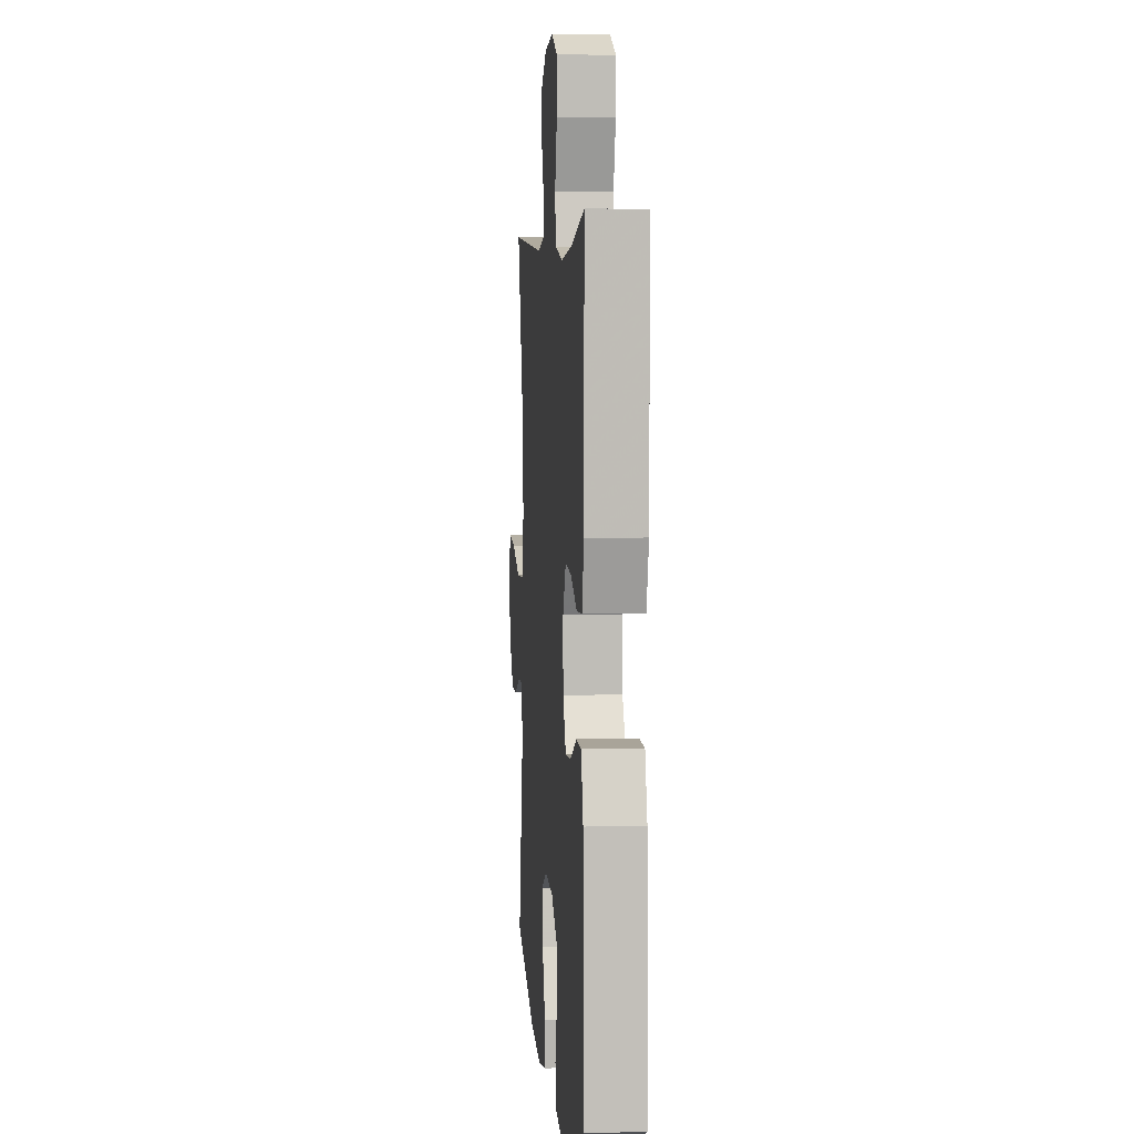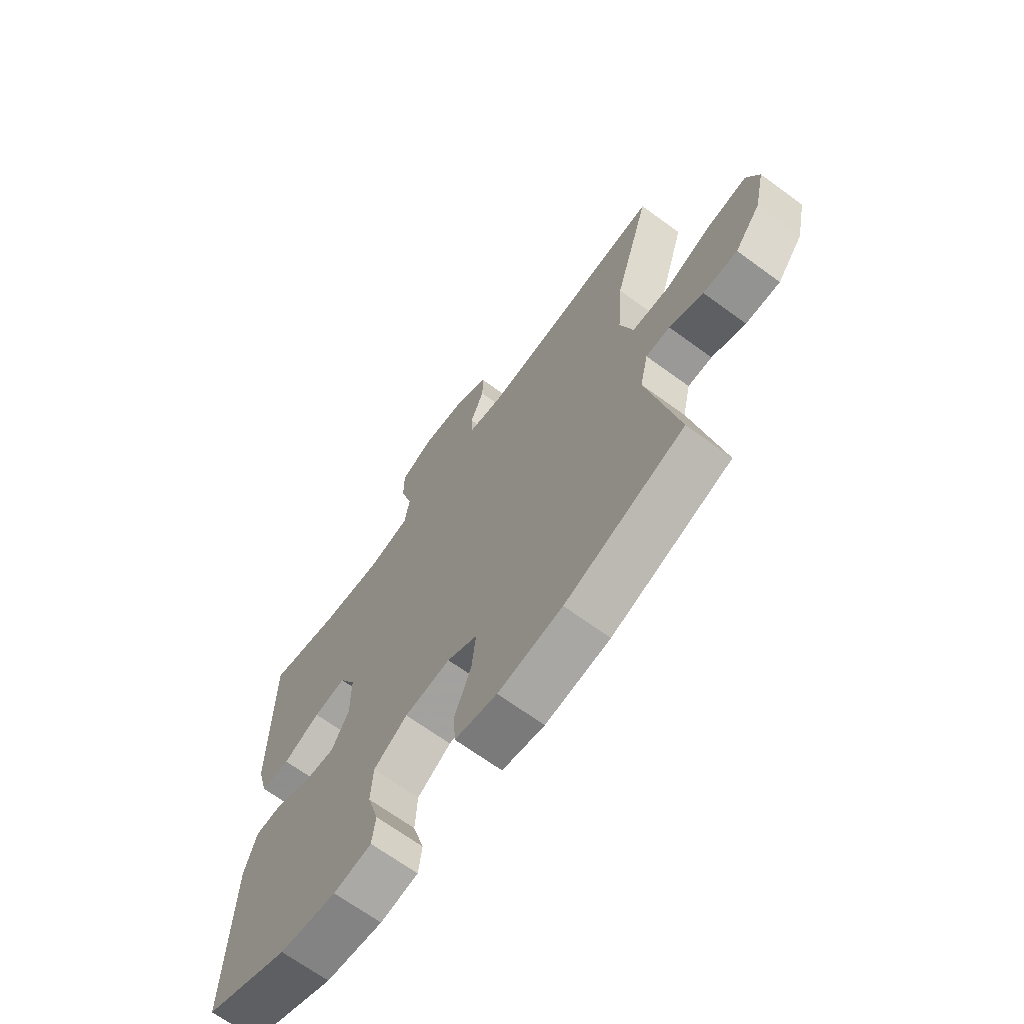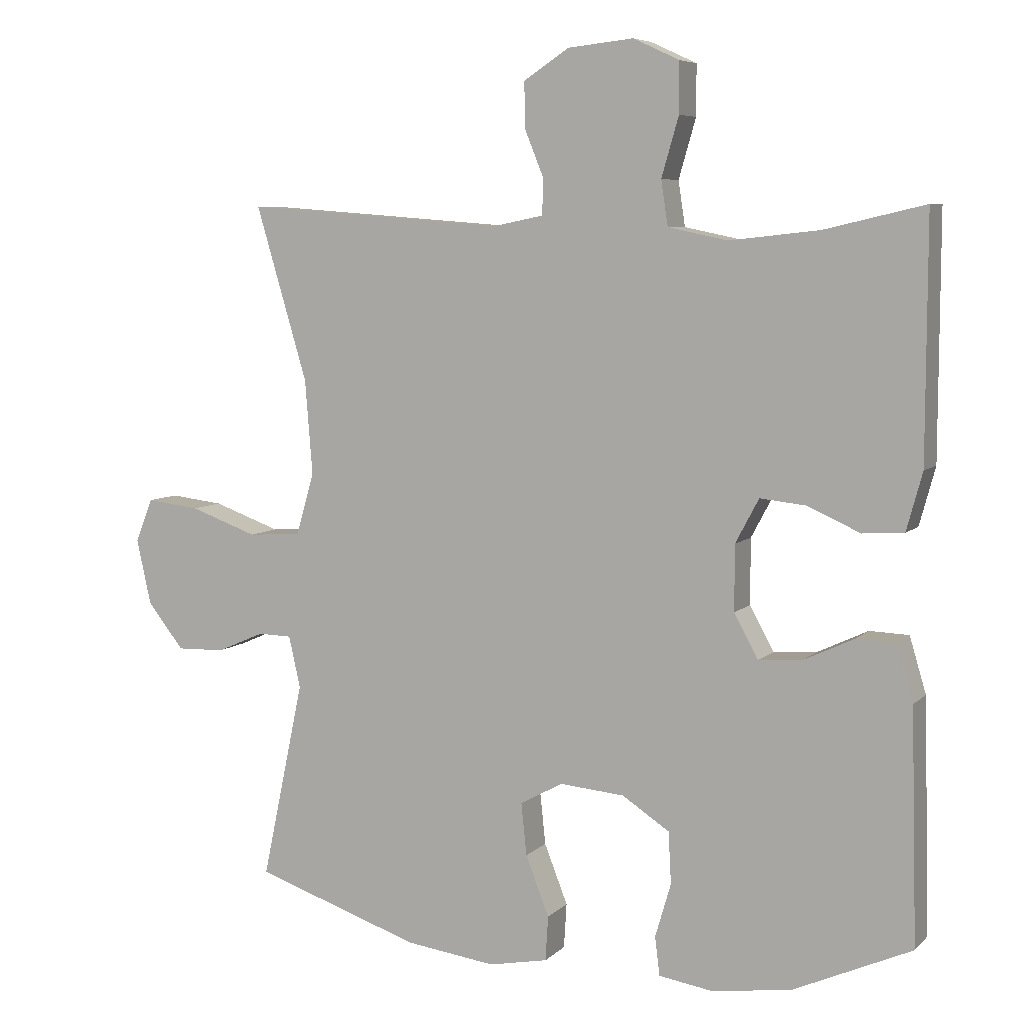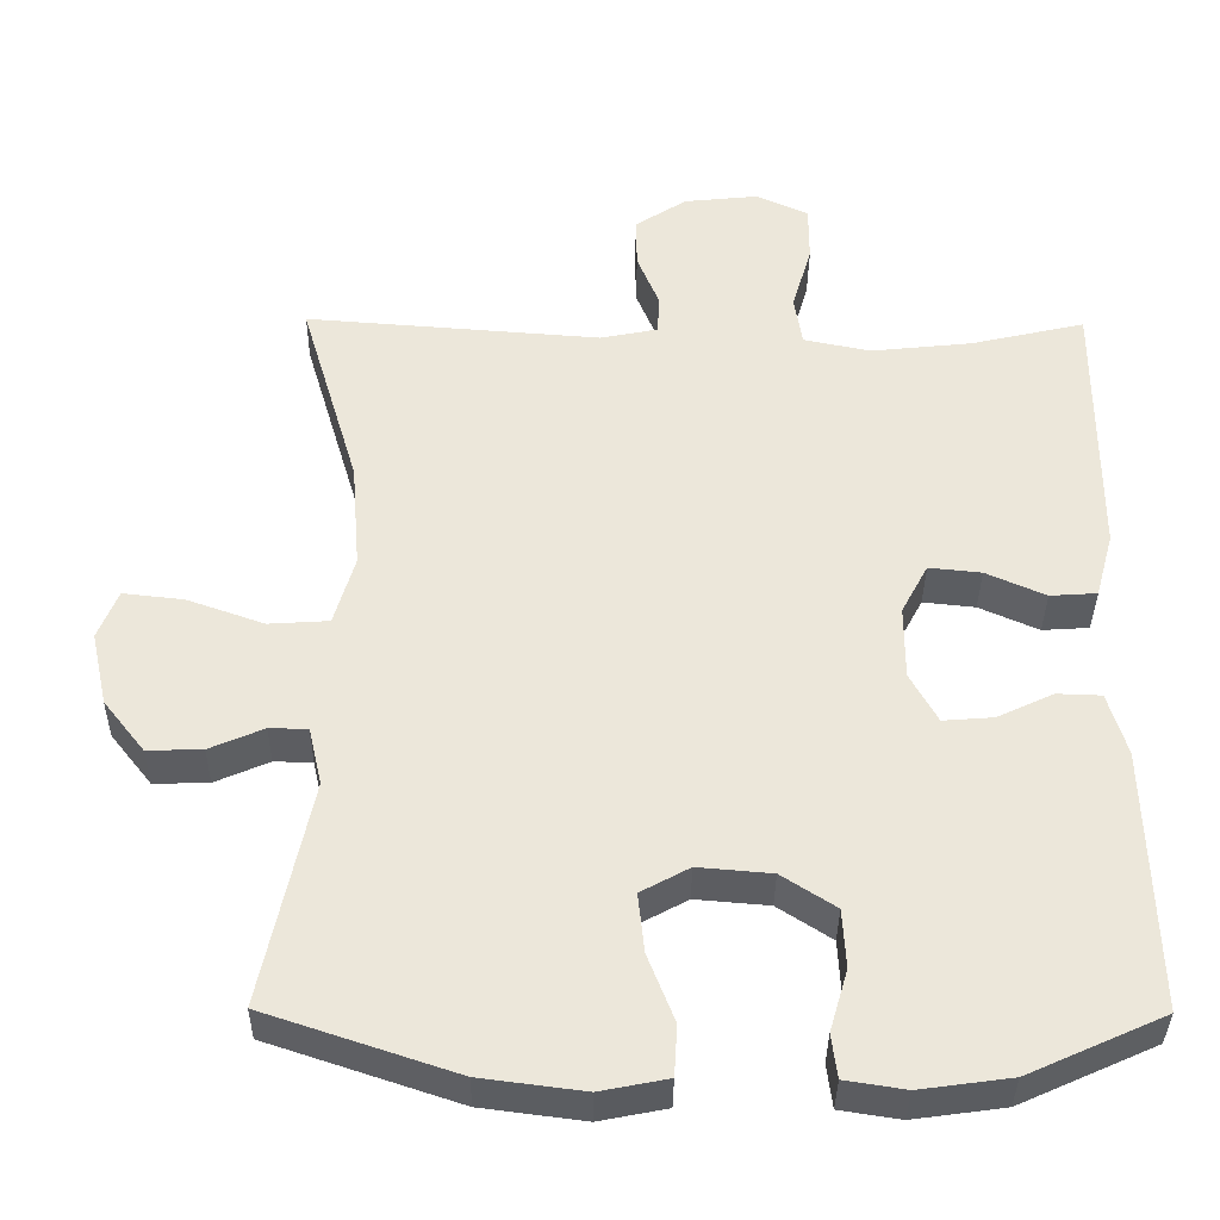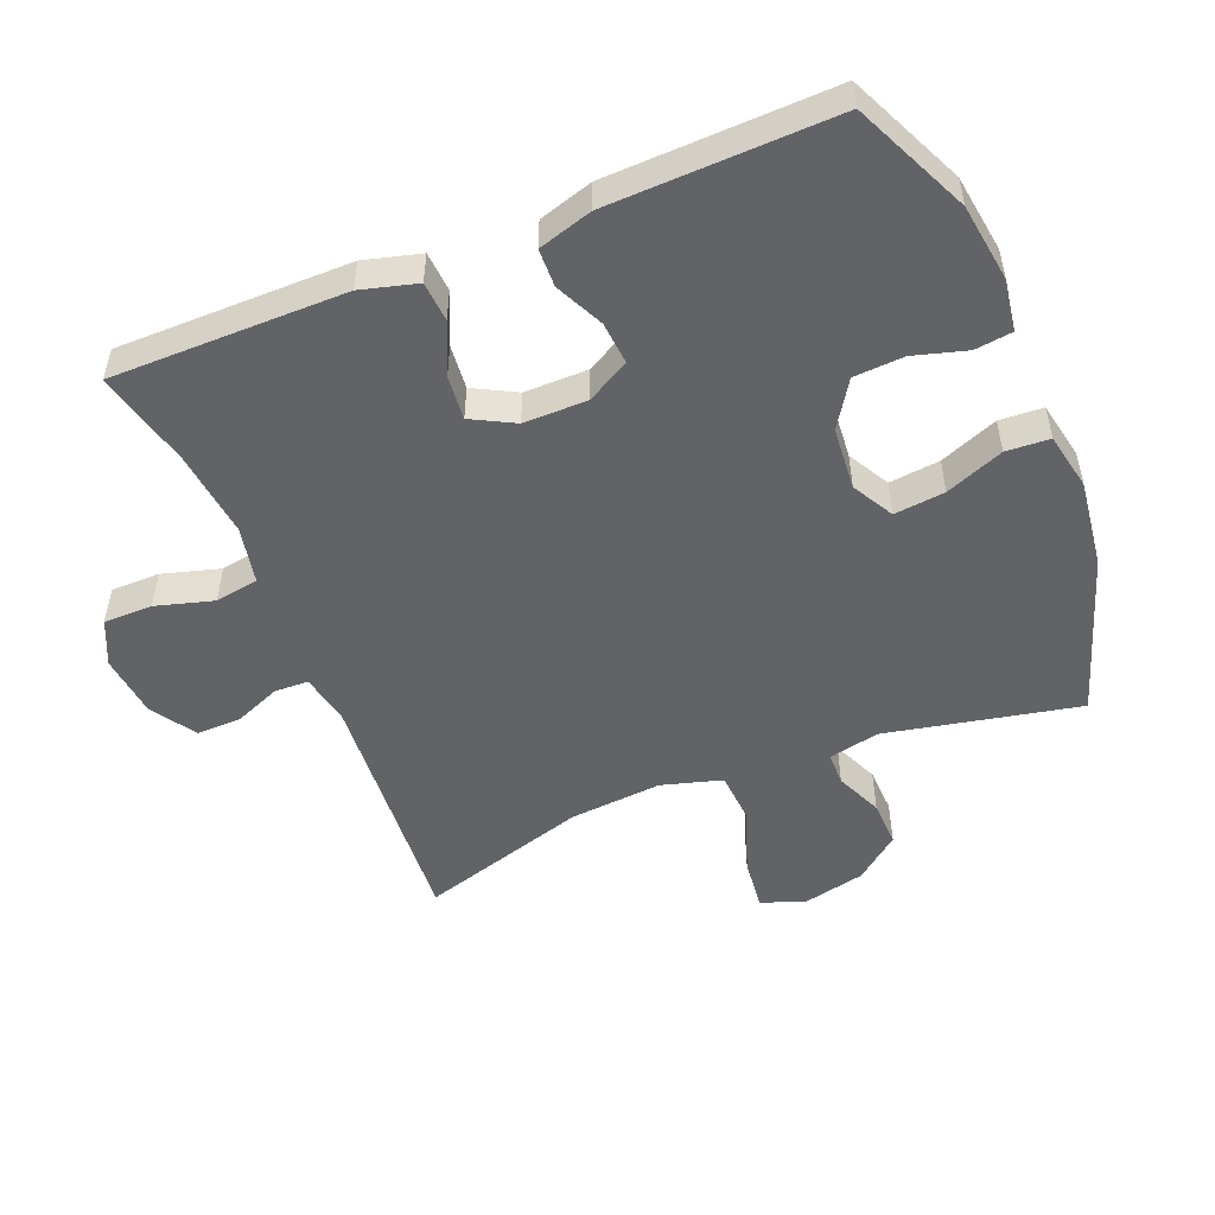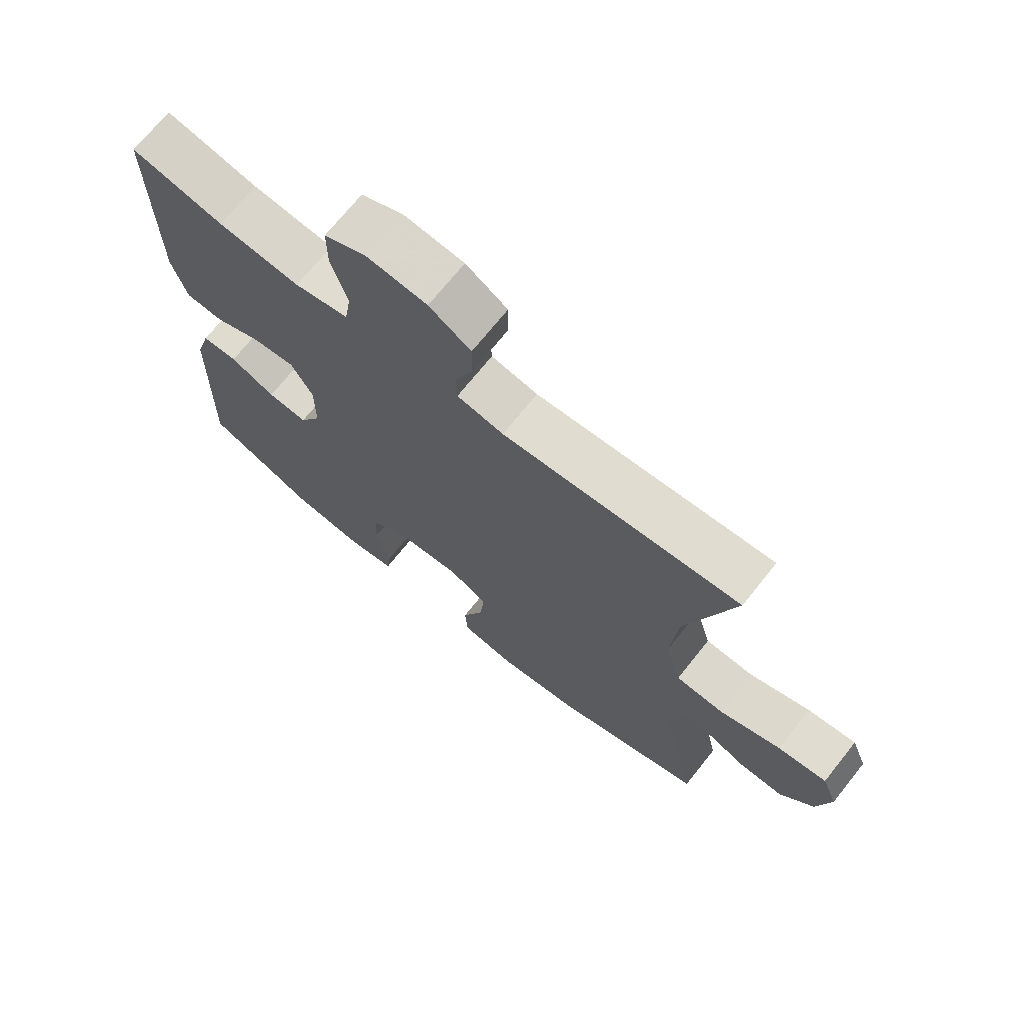
<metadata>
{"format":"obj","ext":"obj","renderer":"f3d","projection":"perspective","resolution":1024,"background":"white","views":[{"elev":5.3,"azim":85.0,"up":"+Z"},{"elev":-68.1,"azim":-126.2,"up":"+Z"},{"elev":6.7,"azim":23.6,"up":"+Z"},{"elev":-36.5,"azim":-0.6,"up":"+Z"},{"elev":-50.9,"azim":112.3,"up":"+Y"},{"elev":71.0,"azim":-141.3,"up":"+Z"}]}
</metadata>
<code>
v 0.5 0.07 -0.5
v 0.327 0.07 -0.578
v 0.211 0.07 -0.594
v 0.134 0.07 -0.582
v 0.127 0.07 -0.526
v 0.15 0.07 -0.447
v 0.146 0.07 -0.372
v 0.077 0.07 -0.327
v -0.017 0.07 -0.319
v -0.079 0.07 -0.353
v -0.071 0.07 -0.429
v -0.037 0.07 -0.516
v -0.041 0.07 -0.581
v -0.127 0.07 -0.598
v -0.258 0.07 -0.581
v -0.5 0.07 -0.5
v -0.439 0.07 -0.211
v -0.456 0.07 -0.136
v -0.505 0.07 -0.135
v -0.574 0.07 -0.165
v -0.644 0.07 -0.167
v -0.697 0.07 -0.1
v -0.718 0.07 -0.005
v -0.693 0.07 0.058
v -0.615 0.07 0.049
v -0.517 0.07 0.014
v -0.44 0.07 0.019
v -0.414 0.07 0.109
v -0.425 0.07 0.247
v -0.5 0.07 0.5
v -0.122 0.07 0.471
v -0.048 0.07 0.486
v -0.046 0.07 0.537
v -0.074 0.07 0.606
v -0.075 0.07 0.672
v -0.009 0.07 0.715
v 0.086 0.07 0.725
v 0.153 0.07 0.694
v 0.153 0.07 0.621
v 0.128 0.07 0.535
v 0.138 0.07 0.47
v 0.224 0.07 0.452
v 0.354 0.07 0.466
v 0.5 0.07 0.5
v 0.499 0.07 0.151
v 0.476 0.07 0.067
v 0.416 0.07 0.063
v 0.34 0.07 0.097
v 0.273 0.07 0.104
v 0.239 0.07 0.04
v 0.239 0.07 -0.055
v 0.274 0.07 -0.119
v 0.338 0.07 -0.114
v 0.41 0.07 -0.08
v 0.467 0.07 -0.082
v 0.491 0.07 -0.163
v 0.5 0 -0.5
v 0.327 0 -0.578
v 0.211 0 -0.594
v 0.134 0 -0.582
v 0.127 0 -0.526
v 0.15 0 -0.447
v 0.146 0 -0.372
v 0.077 0 -0.327
v -0.017 0 -0.319
v -0.079 0 -0.353
v -0.071 0 -0.429
v -0.037 0 -0.516
v -0.041 0 -0.581
v -0.127 0 -0.598
v -0.258 0 -0.581
v -0.5 0 -0.5
v -0.439 0 -0.211
v -0.456 0 -0.136
v -0.505 0 -0.135
v -0.574 0 -0.165
v -0.644 0 -0.167
v -0.697 0 -0.1
v -0.718 0 -0.005
v -0.693 0 0.058
v -0.615 0 0.049
v -0.517 0 0.014
v -0.44 0 0.019
v -0.414 0 0.109
v -0.425 0 0.247
v -0.5 0 0.5
v -0.122 0 0.471
v -0.048 0 0.486
v -0.046 0 0.537
v -0.074 0 0.606
v -0.075 0 0.672
v -0.009 0 0.715
v 0.086 0 0.725
v 0.153 0 0.694
v 0.153 0 0.621
v 0.128 0 0.535
v 0.138 0 0.47
v 0.224 0 0.452
v 0.354 0 0.466
v 0.5 0 0.5
v 0.499 0 0.151
v 0.476 0 0.067
v 0.416 0 0.063
v 0.34 0 0.097
v 0.273 0 0.104
v 0.239 0 0.04
v 0.239 0 -0.055
v 0.274 0 -0.119
v 0.338 0 -0.114
v 0.41 0 -0.08
v 0.467 0 -0.082
v 0.491 0 -0.163
f 53 54 55 56
f 52 53 56 1
f 45 46 47 48
f 43 44 45 48
f 42 43 48 49
f 41 42 49 50
f 37 38 39 40
f 37 40 41
f 36 37 41
f 33 34 35 36
f 32 33 36 41
f 31 32 41 50
f 29 30 31 50
f 23 24 25 26
f 23 26 27
f 22 23 27
f 19 20 21 22
f 18 19 22 27
f 17 18 27 28
f 15 16 17
f 14 15 17 28
f 11 12 13 14
f 10 11 14 28
f 3 4 5 6
f 3 6 7
f 52 1 2 3
f 51 52 3 7
f 9 10 28 29
f 8 9 29 50
f 7 8 50 51
f 112 111 110 109
f 57 112 109 108
f 104 103 102 101
f 104 101 100 99
f 105 104 99 98
f 106 105 98 97
f 96 95 94 93
f 97 96 93
f 97 93 92
f 92 91 90 89
f 97 92 89 88
f 106 97 88 87
f 106 87 86 85
f 82 81 80 79
f 83 82 79
f 83 79 78
f 78 77 76 75
f 83 78 75 74
f 84 83 74 73
f 73 72 71
f 84 73 71 70
f 70 69 68 67
f 84 70 67 66
f 62 61 60 59
f 63 62 59
f 59 58 57 108
f 63 59 108 107
f 85 84 66 65
f 106 85 65 64
f 107 106 64 63
f 1 57 58 2
f 2 58 59 3
f 3 59 60 4
f 4 60 61 5
f 5 61 62 6
f 6 62 63 7
f 7 63 64 8
f 8 64 65 9
f 9 65 66 10
f 10 66 67 11
f 11 67 68 12
f 12 68 69 13
f 13 69 70 14
f 14 70 71 15
f 15 71 72 16
f 16 72 73 17
f 17 73 74 18
f 18 74 75 19
f 19 75 76 20
f 20 76 77 21
f 21 77 78 22
f 22 78 79 23
f 23 79 80 24
f 24 80 81 25
f 25 81 82 26
f 26 82 83 27
f 27 83 84 28
f 28 84 85 29
f 29 85 86 30
f 30 86 87 31
f 31 87 88 32
f 32 88 89 33
f 33 89 90 34
f 34 90 91 35
f 35 91 92 36
f 36 92 93 37
f 37 93 94 38
f 38 94 95 39
f 39 95 96 40
f 40 96 97 41
f 41 97 98 42
f 42 98 99 43
f 43 99 100 44
f 44 100 101 45
f 45 101 102 46
f 46 102 103 47
f 47 103 104 48
f 48 104 105 49
f 49 105 106 50
f 50 106 107 51
f 51 107 108 52
f 52 108 109 53
f 53 109 110 54
f 54 110 111 55
f 55 111 112 56
f 56 112 57 1

</code>
